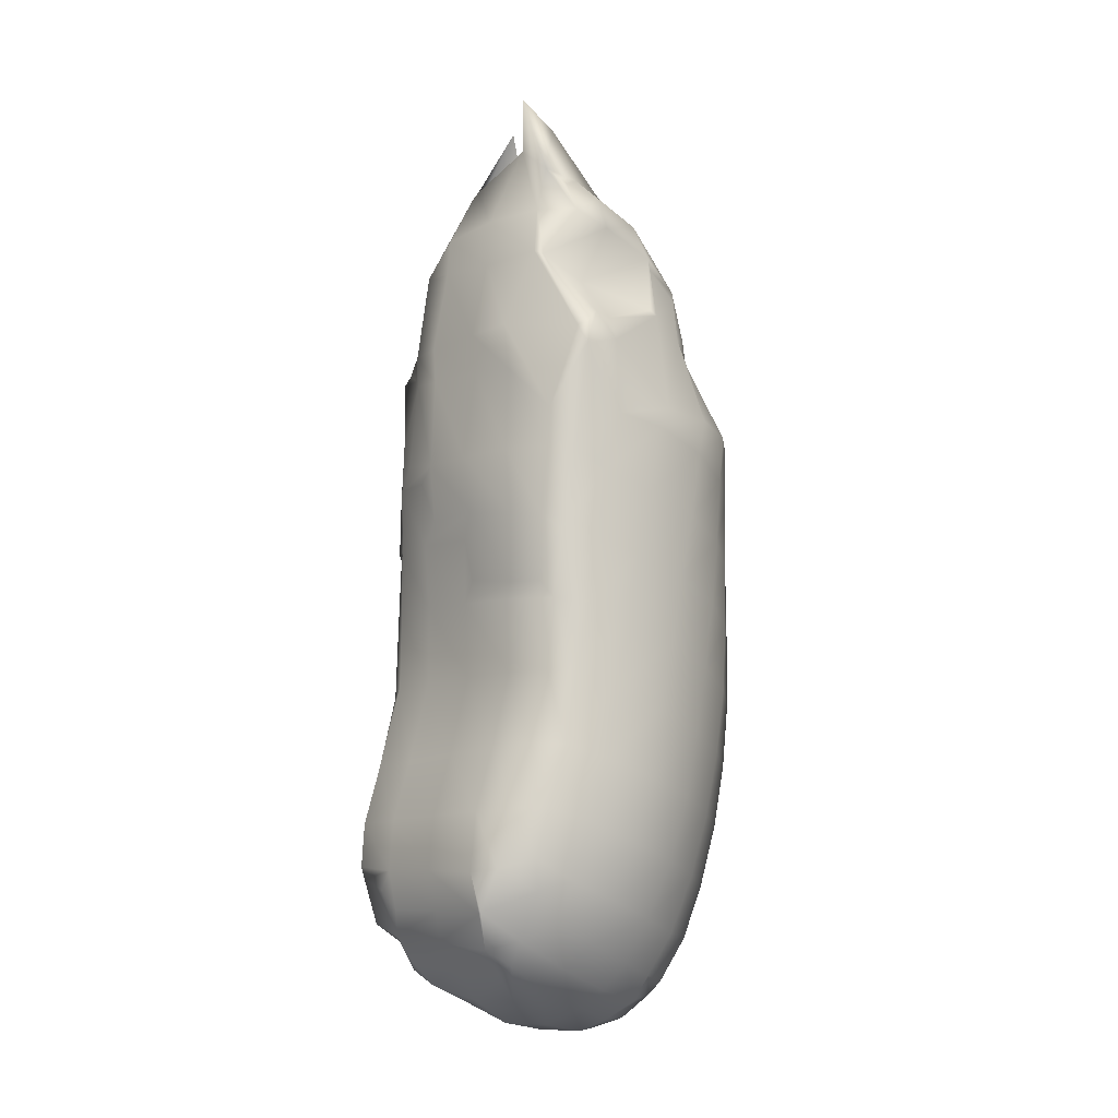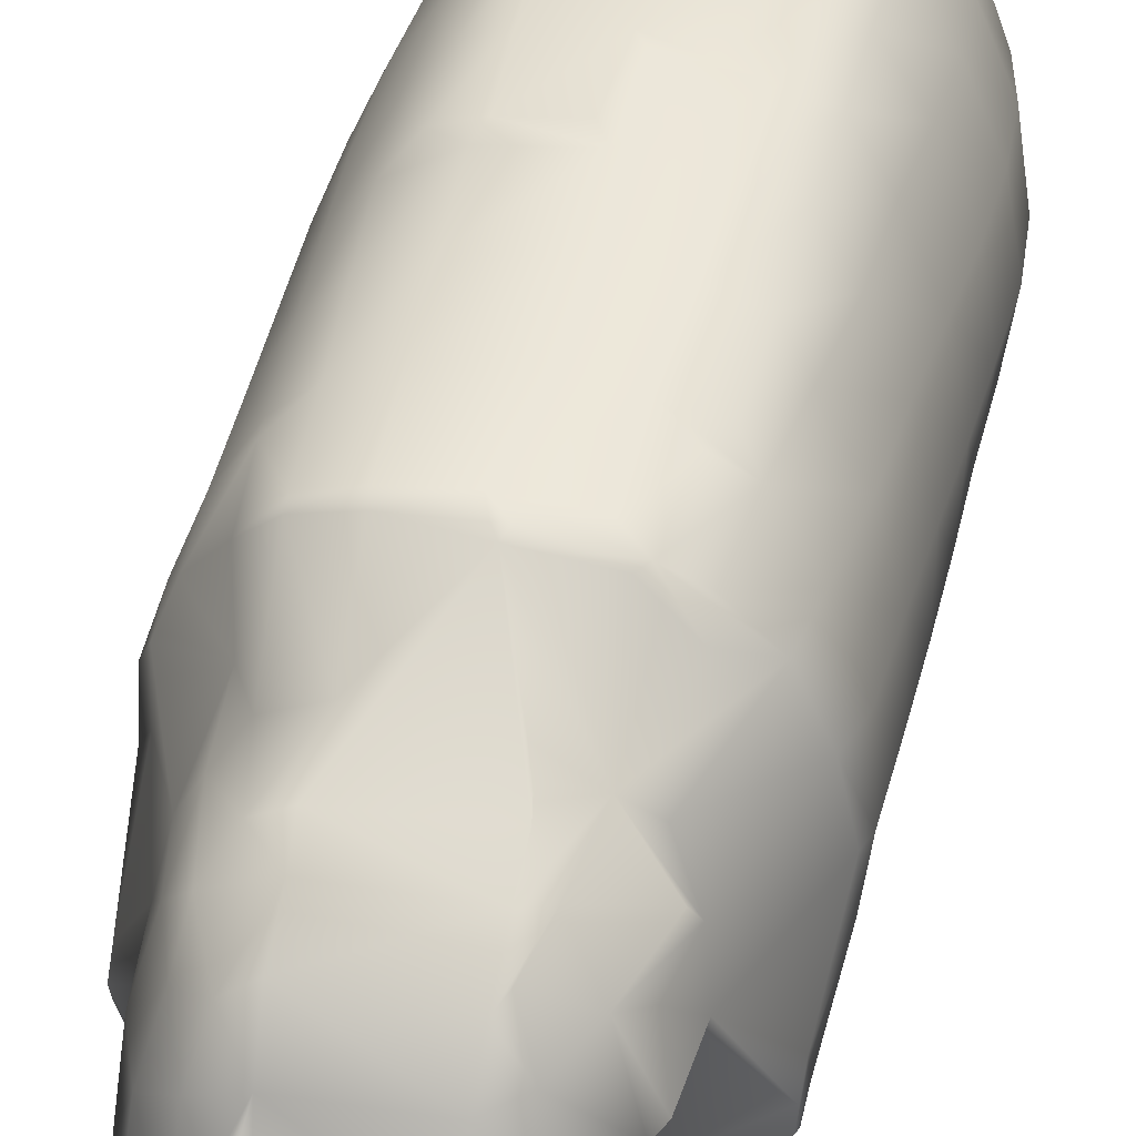
<metadata>
{"format":"obj","ext":"obj","renderer":"f3d","projection":"perspective","resolution":1024,"background":"white","views":[{"elev":-10.3,"azim":50.3,"up":"+Z"},{"elev":49.8,"azim":13.5,"up":"+Y"}]}
</metadata>
<code>
v 1.5 2.102 13.77
v 1.5 -0.05169 15.03
v 3.458 0.05977 10.4
v 7.485 -1.267 -6.333
v 6.527 -2.321 -6.184
v 7.307 -1.578 -9.844
v 6.236 -2.547 -9.693
v 8.162 0.2965 -7.229
v 7.107 -1.83 -10.59
v 8.009 -0.32 -10.74
v 6.554 -2.232 -4.082
v 4.21 -3.245 -6.034
v 3.9 -2.825 -1.604
v 8.301 1.01 -4.195
v 8 -0.8935 -0.7125
v 6.229 -2.563 -13.2
v 4.417 -3.101 -9.437
v 8.529 2.887 -8.112
v 8.521 3.828 -4.59
v 7.9 -0.6885 -14.25
v 8.529 2.098 -11.63
v 6.813 -2.153 -14.1
v 7.6 -1.216 0.282
v 3.9 -3.146 0.797
v 8 1.125 -0.1543
v 8 -1.078 0.3581
v 8 -0.2543 1.114
v 8.332 4.523 -3.431
v 4.977 -1.365 4.813
v 4.484 -1.596 5.05
v 8 0.6705 0.9199
v 6.235 5.599 2.413
v 5 1.276 3.773
v 6.141 5.266 2.711
v 6.06 2.18 6.73
v 4.39 -1.34 7.439
v 5.929 0.09424 7.416
v 5.646 5.549 5.839
v 4.387 -3.053 -13.07
v 4.126 -3.03 -13.94
v 1.445 -3.45 -8.935
v 1.127 -3.672 -6.012
v 0.6421 -3.126 -13.74
v 1.364 -3.202 -12.63
v 6.579 -2.42 -17.76
v 7.598 -1.31 -17.55
v 4.223 -3.005 -17.7
v 1.188 -2.968 -1.285
v 1.094 -3.139 0.8377
v 0.9997 -2.123 4.99
v 0.9057 -1.844 7.566
v 0.8117 0.4952 12.27
v 4.86 2.662 8.833
v 5.06 0.2028 9.08
v 4.547 5.467 7.953
v 3.312 2.301 10.27
v 2.551 5.606 9.313
v 2.606 4.862 9.726
v 0.5492 -3.11 -10.36
v -2.826 -3.251 -10.18
v -1.933 -3.615 -5.94
v -1.778 -3.422 -9.028
v -2.658 -3.081 -13.62
v 0.7381 -3.001 -17.68
v -2.297 -3.075 -1.051
v -2.391 -3.142 0.8176
v -2.476 -2.216 5.331
v -2.563 -1.96 7.364
v -2.605 0.01556 10.75
v -0.9349 2.612 12.61
v -0.1086 2.258 14.15
v -2.97 -3.411 -6.707
v -5.738 -2.796 -6.622
v -3.9 -3.091 -1.004
v -4.447 -3.186 -5.477
v -5.473 -2.893 -10.13
v -3.9 -3.179 0.6757
v -4.877 -1.762 5.661
v -4.9 -1.685 5.88
v -3 0.01655 10.58
v -3.333 0.721 10.51
v -1.5 1.672 14.32
v -4.931 0.7099 9.212
v -2.761 3.812 10.09
v -5.361 2.65 8.203
v -3.84 3.983 9.353
v -5.931 -2.549 -3.969
v -6.702 -1.225 0.2385
v -7.109 -1.686 -4.082
v -8 -1.116 0.2381
v -6.889 -2.024 -6.534
v -4.973 -1.176 4.504
v -8 -0.6918 0.9065
v -5.77 0.7428 7.518
v -6.135 2.36 6.216
v -6.173 2.889 2.633
v -8 0.2543 1.114
v 7.256 -2.82 -24.76
v 6.229 -4.23 -24.77
v 6.813 -3.273 -27.21
v 5.648 -4.789 -27.73
v 8.118 -0.758 -25.41
v 6.53 -2.99 -28.82
v 7.385 -1.43 -28.28
v 6.435 -3.322 -21.54
v 4.408 -5.217 -24.89
v 4.316 -4.105 -21.6
v 8.421 -0.01339 -22.21
v 7.542 -1.967 -21.59
v 4.705 -5.088 -29.85
v 4.502 -5.563 -27.88
v 8.381 1.866 -26.36
v 8.679 2.766 -23.04
v 6.397 -1.697 -30.51
v 7.619 1.009 -29.22
v 5.272 -3.044 -31.22
v 8.403 0.5517 -18.69
v 8.594 3.563 -19.54
v 8.496 1.386 -15.14
v 8.507 4.467 -16.02
v 8.363 5.282 -12.51
v 8.229 6.198 -9.006
v 8.113 6.94 -5.489
v 7.69 7.76 -3.447
v 5.825 7.563 1.419
v 5.961 5.421 5.034
v 5.388 7.681 3.824
v 4.593 -5.081 -29.94
v 3.77 -4.05 -31.7
v 1.016 -5.579 -27.71
v 0.923 -5.245 -24.98
v 0.2872 -4.34 -31.31
v 1.116 -5.159 -29.75
v 4.302 -2.786 -32.48
v 5.376 -0.4052 -32.6
v 3.576 -3.02 -32.9
v 0.8312 -4.17 -21.77
v 3.487 8.05 6.667
v 4.547 8.369 4.722
v 2.255 7.785 7.571
v -1.987 4.795 9.404
v -2.254 7.543 7.786
v -2.462 -5.578 -27.67
v -2.562 -5.273 -25.07
v -3.195 -4.532 -31
v -2.377 -5.19 -29.67
v 0.3827 -3.322 -32.59
v -2.654 -4.231 -21.94
v -2.748 -2.997 -17.65
v -2.453 6.374 8.824
v -2.964 5.963 8.9
v -3.292 -5.467 -28.66
v -5.222 -5.234 -28.07
v -5.21 -5.296 -25.15
v -5.025 -5.582 -27.44
v -4.561 -4.87 -30.41
v -3.1 -3.544 -32.33
v -3.795 -2.978 -32.78
v -5.359 -2.693 -31.4
v -5.339 -4.285 -22.08
v -5.399 -2.995 -17.62
v -5.4 -2.92 -13.64
v -5.257 5.303 6.925
v -3.892 6.634 7.66
v -5.864 -4.632 -25.16
v -6.15 -3.619 -21.86
v -7.555 -2.109 -25.97
v -7.197 -2.575 -22.02
v -7.748 -1.805 -25.54
v -6.681 -3.641 -24.9
v -6.591 -2.615 -29.15
v -6.438 -2.557 -18.14
v -7.317 -1.765 -18.23
v -6.674 -2.269 -14.55
v -7.427 -1.493 -14.47
v -7.085 -1.857 -11.04
v -7.69 -1.012 -10.96
v -6.679 -2.24 -10.04
v -6.011 5.238 4.991
v -8 1.03 0.4959
v -6.222 5.551 2.277
v -7.867 -0.5534 -7.454
v -8.028 -0.03858 -4.343
v -8.475 1.94 -8.362
v -8.493 2.659 -4.806
v -8.419 1.178 -11.87
v -8 -0.1093 -0.3954
v -8.446 3.305 -3.569
v -8.013 4.129 -3.3
v 6.505 0.7328 -31.43
v 7.085 3.848 -30.12
v 7.711 4.914 -27.2
v 4.876 2.728 -33.74
v 5.966 3.35 -32.37
v 4.101 -0.535 -33.73
v 7.945 5.929 -23.85
v 7.887 6.743 -20.4
v 7.659 7.614 -16.91
v 7.404 8.469 -13.4
v 7.206 9.027 -9.89
v 6.813 9.728 -6.385
v 6.491 10.31 -3.786
v 4.78 9.345 0.3518
v 5.48 8.263 1.633
v 3.64 10.29 0.6041
v 3.182 10.02 3.462
v 2.652 9.467 5.288
v 2.503 -1.261 -34.25
v -0.4455 -1.426 -34.29
v 1.739 1.508 -35.53
v 3.729 2.212 -34.68
v -0.9065 0.9299 -35.52
v 2.255 9.087 5.95
v -2.453 9.112 5.997
v -2.986 -2.316 -33.56
v -3.162 0.2876 -34.6
v -3.505 8.334 6.259
v -4.56 0.3483 -33.66
v -5.951 -0.01603 -32.03
v -4.733 7.529 5.664
v -7.326 0.5706 -29.85
v -8.283 1.265 -26.84
v -8.378 1.028 -26.31
v -5.444 7.67 3.684
v -5.992 7.195 1.073
v -8.095 -0.9874 -22.5
v -8.236 -0.05583 -18.99
v -8.657 1.394 -23.14
v -8.636 2.349 -19.82
v -8.319 0.462 -15.38
v -8.602 3.037 -16.27
v -8.553 3.746 -12.76
v -8.503 4.508 -9.229
v -8.425 5.319 -5.533
v -8.271 6.158 -3.642
v -7.861 7.189 -3.447
v 5.815 6.661 -30.86
v 6.323 7.714 -27.83
v 3.86 5.819 -34.32
v 5.02 5.692 -33.03
v 6.483 8.702 -24.59
v 6.385 9.613 -21.22
v 6.134 10.42 -17.76
v 5.977 10.77 -14.29
v 5.56 11.27 -10.78
v 5.115 11.76 -7.278
v 4.831 12.07 -3.804
v 4.758 10.81 -3.3
v 3.442 12.7 -3.8
v 3.09 12.6 -3.425
v 1.987 10.51 0.8097
v 2.255 10.13 3.849
v 0.2164 12.92 -3.338
v 1.067 4.4 -35.97
v 2.768 4.74 -35.33
v -1.24 3.605 -35.97
v 2.255 10.66 2.095
v -2.453 10.1 4.127
v -2.618 10.55 2.62
v -3.432 3.038 -34.98
v -4.584 8.748 3.987
v -3.804 9.822 2.694
v -4.641 3.618 -33.97
v -5.95 2.831 -32.44
v -5.207 8.742 0.9673
v -7.049 3.509 -30.36
v -7.879 4.24 -27.41
v -8.226 3.163 -26.71
v -5.554 8.313 -2.439
v -7.158 9.293 -3.798
v -4.35 9.831 0
v -5.816 11.08 -3.609
v -8.199 6.545 -5.825
v -8.437 4.204 -23.81
v -8.481 4.569 -20.61
v -8.648 3.061 -19.87
v -8.554 3.95 -16.36
v -8.002 6.753 -17.23
v -8.067 6.136 -20.72
v -8.451 4.791 -12.85
v -7.76 7.545 -13.73
v -8.311 5.665 -9.336
v -7.517 8.337 -10.21
v -7.372 8.855 -6.705
v 4.476 8.807 -31.15
v 4.675 9.921 -28.39
v 3.327 7.243 -34.11
v 3.991 7.537 -33.37
v 4.658 11.02 -25.17
v 4.652 11.75 -21.9
v 4.645 12.14 -18.58
v 4.532 12.31 -15.23
v 4.434 12.37 -11.73
v 4.352 12.41 -8.22
v 3.787 12.59 -7.2
v 2.471 12.98 -8.103
v 2.381 12.99 -4.609
v 0.4241 13.21 -3.687
v -0.3787 13.22 -4.494
v 0.4718 5.965 -35.85
v 2.247 6.321 -35.31
v -1.741 5.904 -35.63
v -0.03354 13.21 -3.609
v -2.512 10.9 0
v -2.728 12.85 -3.609
v -3.407 5.365 -34.84
v -4.586 12.23 -3.609
v -4.104 6.383 -33.91
v -5.413 5.203 -32.63
v -6.178 10.7 -6.853
v -4.664 12.22 -4.256
v -6.284 5.845 -30.53
v -6.882 6.642 -27.78
v -8.131 5.207 -24.12
v -7.094 7.603 -24.72
v -7.119 8.804 -18
v -6.839 9.444 -14.57
v -7.111 8.412 -21.39
v -6.532 10.05 -11.07
v -6.209 10.64 -7.594
v -4.876 12 -7.762
v 3.473 8.855 -31.72
v 0.324 9.015 -32.1
v 3.475 10.29 -28.8
v 2.216 10.67 -28.61
v -0.1185 9.664 -31.19
v 2.131 9.622 -30.96
v 0.4232 7.047 -34.68
v 3.433 11.46 -25.37
v 2.179 11.85 -25.29
v 3.31 12.22 -21.94
v 2.186 12.48 -22.2
v 3.072 12.68 -18.52
v 1.913 12.9 -19.23
v 2.885 12.89 -15.12
v -0.09748 13.25 -15.01
v -0.001729 13.11 -18.51
v -0.4817 13.02 -19.18
v 2.727 12.92 -11.61
v -0.1912 13.24 -11.51
v -0.285 13.23 -8
v -2.72 6.817 -34.77
v -3.06 8.578 -32.27
v -3.112 9.153 -31.28
v -0.6445 13.21 -15.91
v -3.19 12.78 -11.39
v -3.373 12.73 -14.9
v -3.105 12.82 -15.81
v -3.007 12.84 -7.883
v -2.853 12.88 -4.371
v -5.12 7.317 -31.69
v -4.445 8.661 -31.42
v -5.227 11.61 -11.27
v -5.57 11.2 -14.75
v -4.637 12.22 -15.69
v -5.718 8.385 -28.51
v -4.661 9.817 -28.65
v -5.88 10.73 -18.22
v -5.974 9.347 -25.14
v -4.659 10.91 -25.53
v -5.974 10.19 -21.69
v -4.658 11.67 -22.27
v -4.645 12.11 -18.95
v -0.4834 10.8 -28.82
v -3.24 10.34 -28.86
v -0.3658 11.97 -25.44
v -3.35 11.43 -25.57
v -0.4369 12.63 -22.28
v -3.469 12.15 -22.26
v -3.34 12.56 -19.05
f 1 2 3
f 4 5 6
f 7 6 5
f 8 4 6
f 9 6 7
f 10 8 6
f 9 10 6
f 11 5 4
f 12 7 5
f 13 5 11
f 13 12 5
f 14 4 8
f 15 11 4
f 14 15 4
f 16 9 7
f 17 16 7
f 12 17 7
f 18 8 10
f 19 14 8
f 19 8 18
f 20 10 9
f 21 10 20
f 18 10 21
f 22 9 16
f 20 9 22
f 23 11 15
f 24 11 23
f 24 13 11
f 25 15 14
f 26 23 15
f 27 26 15
f 27 15 25
f 28 25 14
f 28 14 19
f 29 23 26
f 30 23 29
f 30 24 23
f 29 26 27
f 31 27 25
f 32 31 25
f 32 25 28
f 33 27 31
f 33 29 27
f 34 33 31
f 34 31 32
f 35 29 33
f 36 30 29
f 37 36 29
f 35 37 29
f 38 35 33
f 38 33 34
f 39 16 17
f 40 16 39
f 40 22 16
f 41 39 17
f 42 17 12
f 42 41 17
f 43 40 39
f 44 39 41
f 43 39 44
f 45 22 40
f 46 22 45
f 20 22 46
f 47 40 43
f 47 45 40
f 48 12 13
f 48 42 12
f 49 13 24
f 49 48 13
f 50 24 30
f 50 49 24
f 51 30 36
f 51 50 30
f 3 36 37
f 52 36 3
f 52 51 36
f 53 37 35
f 54 3 37
f 53 54 37
f 55 53 35
f 55 35 38
f 56 3 54
f 1 3 56
f 56 54 53
f 57 56 53
f 57 53 55
f 58 1 56
f 58 56 57
f 59 44 41
f 60 59 41
f 61 41 42
f 62 41 61
f 60 41 62
f 43 44 59
f 60 43 59
f 63 43 60
f 64 47 43
f 63 64 43
f 65 42 48
f 65 61 42
f 66 48 49
f 66 65 48
f 67 49 50
f 67 66 49
f 68 50 51
f 68 67 50
f 69 51 52
f 69 68 51
f 70 71 1
f 58 70 1
f 72 62 61
f 73 72 61
f 74 61 65
f 75 61 74
f 73 61 75
f 60 62 72
f 73 60 72
f 76 60 73
f 76 63 60
f 77 65 66
f 77 74 65
f 78 66 67
f 78 77 66
f 79 67 68
f 79 78 67
f 80 68 69
f 80 79 68
f 81 69 82
f 83 69 81
f 83 80 69
f 84 81 82
f 85 83 81
f 86 81 84
f 85 81 86
f 87 75 74
f 88 87 74
f 88 74 77
f 73 75 87
f 89 73 87
f 90 87 88
f 90 89 87
f 91 76 73
f 89 91 73
f 92 88 77
f 92 77 78
f 93 88 92
f 93 90 88
f 94 92 78
f 94 78 79
f 95 92 94
f 96 92 95
f 97 92 96
f 97 93 92
f 83 94 79
f 83 79 80
f 85 94 83
f 85 95 94
f 98 99 100
f 101 100 99
f 102 98 100
f 103 100 101
f 104 102 100
f 103 104 100
f 105 99 98
f 106 101 99
f 107 99 105
f 107 106 99
f 108 98 102
f 109 105 98
f 108 109 98
f 110 103 101
f 111 110 101
f 106 111 101
f 112 102 104
f 113 108 102
f 113 102 112
f 114 104 103
f 115 104 114
f 112 104 115
f 116 103 110
f 114 103 116
f 45 105 109
f 47 105 45
f 47 107 105
f 117 109 108
f 46 45 109
f 117 46 109
f 118 117 108
f 118 108 113
f 119 46 117
f 119 20 46
f 120 119 117
f 120 117 118
f 21 20 119
f 121 21 119
f 121 119 120
f 122 18 21
f 122 21 121
f 123 19 18
f 123 18 122
f 124 28 19
f 124 19 123
f 125 32 28
f 125 28 124
f 38 34 32
f 126 38 32
f 127 32 125
f 127 126 32
f 128 110 111
f 129 110 128
f 129 116 110
f 130 128 111
f 131 111 106
f 131 130 111
f 132 129 128
f 133 128 130
f 132 128 133
f 134 116 129
f 135 114 116
f 134 135 116
f 136 129 132
f 136 134 129
f 137 106 107
f 137 131 106
f 64 107 47
f 64 137 107
f 138 55 38
f 139 38 126
f 138 38 139
f 140 57 55
f 140 55 138
f 141 70 57
f 58 57 70
f 142 141 57
f 142 57 140
f 143 133 130
f 144 130 131
f 144 143 130
f 145 132 133
f 146 133 143
f 145 133 146
f 147 132 145
f 147 136 132
f 148 131 137
f 148 144 131
f 149 137 64
f 149 148 137
f 63 149 64
f 150 70 141
f 151 84 70
f 150 151 70
f 150 141 142
f 152 146 143
f 153 152 143
f 154 143 144
f 155 143 154
f 153 143 155
f 145 146 152
f 153 145 152
f 156 145 153
f 157 147 145
f 158 157 145
f 159 158 145
f 159 145 156
f 160 144 148
f 160 154 144
f 161 148 149
f 161 160 148
f 162 149 63
f 162 161 149
f 76 162 63
f 151 86 84
f 163 85 86
f 164 86 151
f 163 86 164
f 165 155 154
f 166 165 154
f 166 154 160
f 153 155 165
f 167 153 165
f 168 165 166
f 169 167 165
f 170 165 168
f 169 165 170
f 171 156 153
f 167 171 153
f 172 166 160
f 172 160 161
f 173 166 172
f 173 168 166
f 174 172 161
f 174 161 162
f 175 172 174
f 175 173 172
f 176 174 162
f 176 162 76
f 177 174 176
f 175 174 177
f 177 176 76
f 178 76 91
f 177 76 178
f 179 96 95
f 163 95 85
f 163 179 95
f 97 96 180
f 181 180 96
f 181 96 179
f 182 178 91
f 183 182 91
f 183 91 89
f 177 178 182
f 184 177 182
f 185 182 183
f 185 184 182
f 186 175 177
f 184 186 177
f 187 183 89
f 187 89 90
f 188 183 187
f 188 185 183
f 97 187 90
f 97 90 93
f 97 180 187
f 188 187 180
f 189 180 181
f 189 188 180
f 190 115 114
f 135 190 114
f 191 115 190
f 192 112 115
f 192 115 191
f 193 190 135
f 194 191 190
f 193 194 190
f 195 135 134
f 193 135 195
f 196 113 112
f 196 112 192
f 197 118 113
f 197 113 196
f 198 120 118
f 198 118 197
f 199 121 120
f 199 120 198
f 200 122 121
f 200 121 199
f 201 123 122
f 201 122 200
f 202 124 123
f 202 123 201
f 203 125 124
f 203 124 202
f 204 139 125
f 127 125 139
f 205 204 125
f 203 205 125
f 127 139 126
f 206 139 204
f 207 138 139
f 207 139 206
f 206 204 205
f 208 134 136
f 208 195 134
f 209 208 136
f 209 136 147
f 210 195 208
f 211 193 195
f 210 211 195
f 212 208 209
f 212 210 208
f 213 140 138
f 207 213 138
f 214 142 140
f 214 140 213
f 215 209 147
f 215 147 157
f 216 209 215
f 216 212 209
f 164 151 142
f 150 142 151
f 217 164 142
f 217 142 214
f 215 157 158
f 218 215 158
f 219 158 159
f 219 218 158
f 216 215 218
f 220 163 164
f 220 164 217
f 159 156 171
f 221 159 171
f 222 171 167
f 222 221 171
f 219 159 221
f 223 167 169
f 223 222 167
f 224 181 179
f 220 179 163
f 220 224 179
f 225 189 181
f 224 225 181
f 226 170 168
f 227 226 168
f 227 168 173
f 169 170 226
f 228 169 226
f 229 226 227
f 229 228 226
f 223 169 228
f 230 227 173
f 230 173 175
f 231 227 230
f 231 229 227
f 186 230 175
f 232 230 186
f 232 231 230
f 233 186 184
f 233 232 186
f 234 184 185
f 234 233 184
f 235 185 188
f 235 234 185
f 235 188 189
f 236 189 225
f 235 189 236
f 237 191 194
f 238 192 191
f 238 191 237
f 239 194 193
f 240 237 194
f 239 240 194
f 239 193 211
f 241 196 192
f 241 192 238
f 242 197 196
f 242 196 241
f 243 198 197
f 243 197 242
f 244 199 198
f 244 198 243
f 245 200 199
f 245 199 244
f 246 201 200
f 246 200 245
f 247 202 201
f 247 201 246
f 248 205 202
f 203 202 205
f 249 248 202
f 247 249 202
f 250 205 248
f 251 252 205
f 206 205 252
f 253 251 205
f 250 253 205
f 250 248 249
f 254 211 210
f 255 239 211
f 254 255 211
f 256 210 212
f 256 254 210
f 257 252 251
f 213 206 252
f 214 213 252
f 258 214 252
f 259 258 252
f 257 259 252
f 257 251 253
f 207 206 213
f 260 212 216
f 260 256 212
f 217 214 258
f 261 217 258
f 262 261 258
f 262 258 259
f 263 216 218
f 264 218 219
f 264 263 218
f 260 216 263
f 220 217 261
f 224 261 265
f 262 265 261
f 220 261 224
f 266 219 221
f 267 221 222
f 267 266 221
f 264 219 266
f 268 222 223
f 268 267 222
f 236 225 269
f 265 269 225
f 270 236 269
f 271 269 265
f 272 269 271
f 270 269 272
f 224 265 225
f 235 236 273
f 270 273 236
f 262 271 265
f 274 223 228
f 275 228 229
f 275 274 228
f 268 223 274
f 231 276 229
f 275 229 276
f 277 276 231
f 278 276 277
f 279 276 278
f 275 276 279
f 232 277 231
f 280 277 232
f 281 277 280
f 281 278 277
f 233 280 232
f 282 280 233
f 283 280 282
f 283 281 280
f 234 282 233
f 273 282 234
f 284 282 273
f 284 283 282
f 235 273 234
f 270 284 273
f 285 237 240
f 286 238 237
f 286 237 285
f 287 240 239
f 287 288 240
f 285 240 288
f 287 239 255
f 289 241 238
f 289 238 286
f 290 242 241
f 290 241 289
f 291 243 242
f 291 242 290
f 292 244 243
f 292 243 291
f 293 245 244
f 293 244 292
f 294 246 245
f 294 245 293
f 295 249 246
f 247 246 249
f 296 295 246
f 294 296 246
f 297 249 295
f 298 253 249
f 250 249 253
f 299 298 249
f 297 299 249
f 297 295 296
f 300 255 254
f 301 287 255
f 300 301 255
f 302 254 256
f 302 300 254
f 303 253 298
f 304 259 253
f 257 253 259
f 305 304 253
f 303 305 253
f 303 298 299
f 306 256 260
f 306 302 256
f 262 259 304
f 262 304 271
f 307 271 304
f 307 304 305
f 308 260 263
f 309 263 264
f 309 308 263
f 306 260 308
f 307 272 271
f 270 272 310
f 311 310 272
f 307 311 272
f 312 264 266
f 313 266 267
f 313 312 266
f 309 264 312
f 268 274 267
f 314 267 274
f 315 267 314
f 315 313 267
f 316 279 278
f 317 278 281
f 317 316 278
f 275 279 314
f 318 314 279
f 316 318 279
f 319 281 283
f 319 317 281
f 320 283 284
f 320 319 283
f 270 310 284
f 320 284 310
f 311 321 310
f 320 310 321
f 275 314 274
f 318 315 314
f 287 322 288
f 285 288 322
f 323 322 287
f 324 285 322
f 325 324 322
f 326 322 323
f 326 327 322
f 325 322 327
f 328 287 301
f 323 287 328
f 286 285 324
f 329 286 324
f 330 329 324
f 330 324 325
f 289 286 329
f 331 289 329
f 332 331 329
f 332 329 330
f 290 289 331
f 333 290 331
f 334 333 331
f 334 331 332
f 291 290 333
f 335 291 333
f 336 335 333
f 337 336 333
f 338 337 333
f 334 338 333
f 292 291 335
f 339 292 335
f 340 339 335
f 340 335 336
f 293 292 339
f 296 293 339
f 341 296 339
f 341 339 340
f 294 293 296
f 299 296 341
f 297 296 299
f 300 328 301
f 342 328 300
f 343 323 328
f 343 328 342
f 302 342 300
f 344 323 343
f 344 326 323
f 345 336 337
f 346 340 336
f 347 346 336
f 348 347 336
f 345 348 336
f 345 337 338
f 349 341 340
f 349 340 346
f 350 299 341
f 350 341 349
f 305 299 350
f 303 299 305
f 308 342 302
f 351 343 342
f 351 342 308
f 306 308 302
f 352 343 351
f 352 344 343
f 353 346 347
f 321 349 346
f 321 346 353
f 354 353 347
f 355 354 347
f 355 347 348
f 311 350 349
f 311 349 321
f 307 305 350
f 307 350 311
f 312 351 308
f 309 312 308
f 313 351 312
f 356 351 313
f 357 351 356
f 352 351 357
f 319 353 354
f 320 321 353
f 320 353 319
f 317 354 358
f 355 358 354
f 319 354 317
f 315 356 313
f 359 356 315
f 360 356 359
f 360 357 356
f 318 359 315
f 361 359 318
f 362 359 361
f 362 360 359
f 316 361 318
f 358 361 316
f 363 361 358
f 363 362 361
f 317 358 316
f 355 363 358
f 326 364 327
f 325 327 364
f 365 364 326
f 366 325 364
f 367 366 364
f 367 364 365
f 344 365 326
f 330 325 366
f 368 330 366
f 369 368 366
f 369 366 367
f 332 330 368
f 338 332 368
f 370 338 368
f 370 368 369
f 334 332 338
f 348 338 370
f 345 338 348
f 357 365 344
f 360 367 365
f 360 365 357
f 352 357 344
f 362 369 367
f 362 367 360
f 363 370 369
f 363 369 362
f 355 348 370
f 355 370 363
f 69 52 70
f 52 3 2
f 2 1 52
f 1 71 52
f 71 70 52
f 70 84 69
f 69 84 3

</code>
